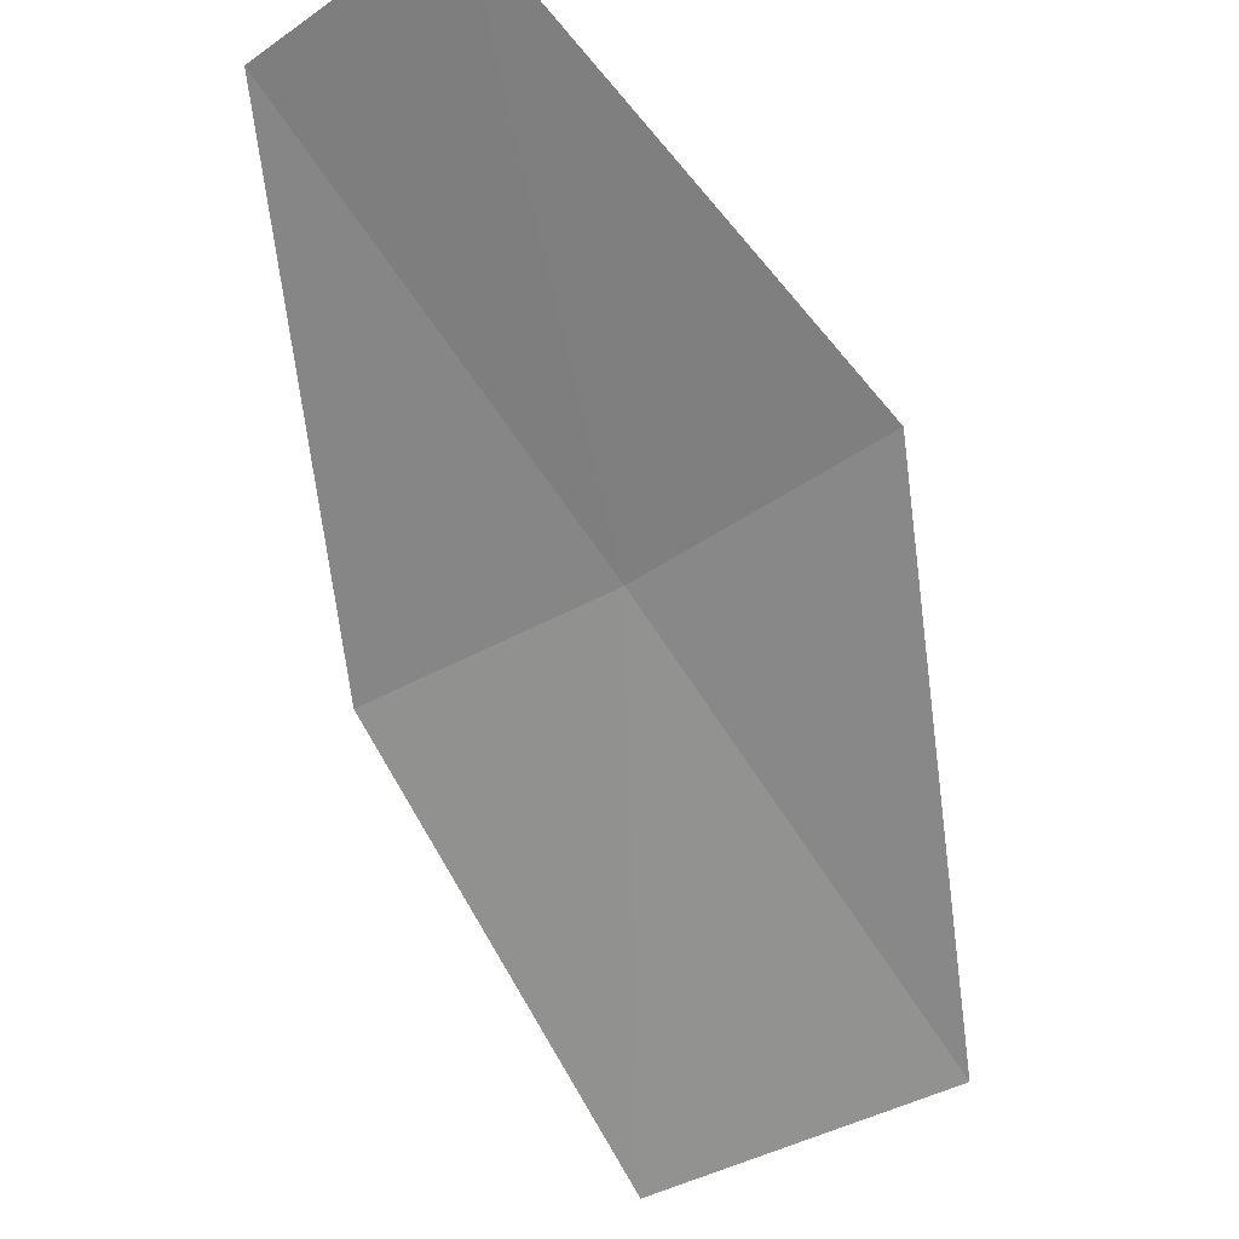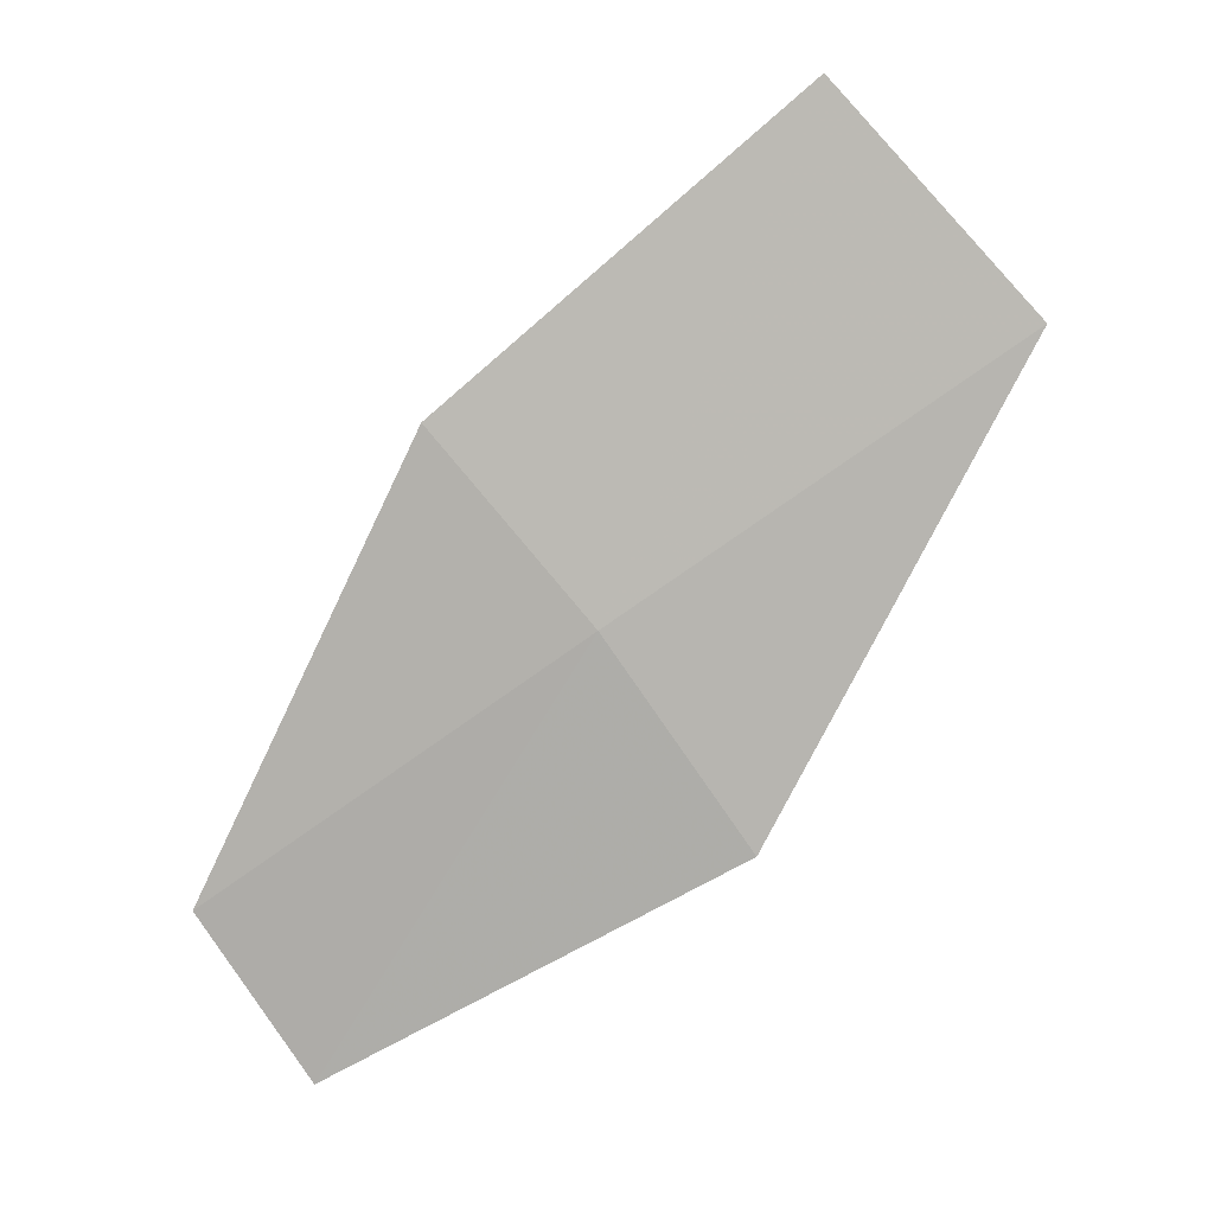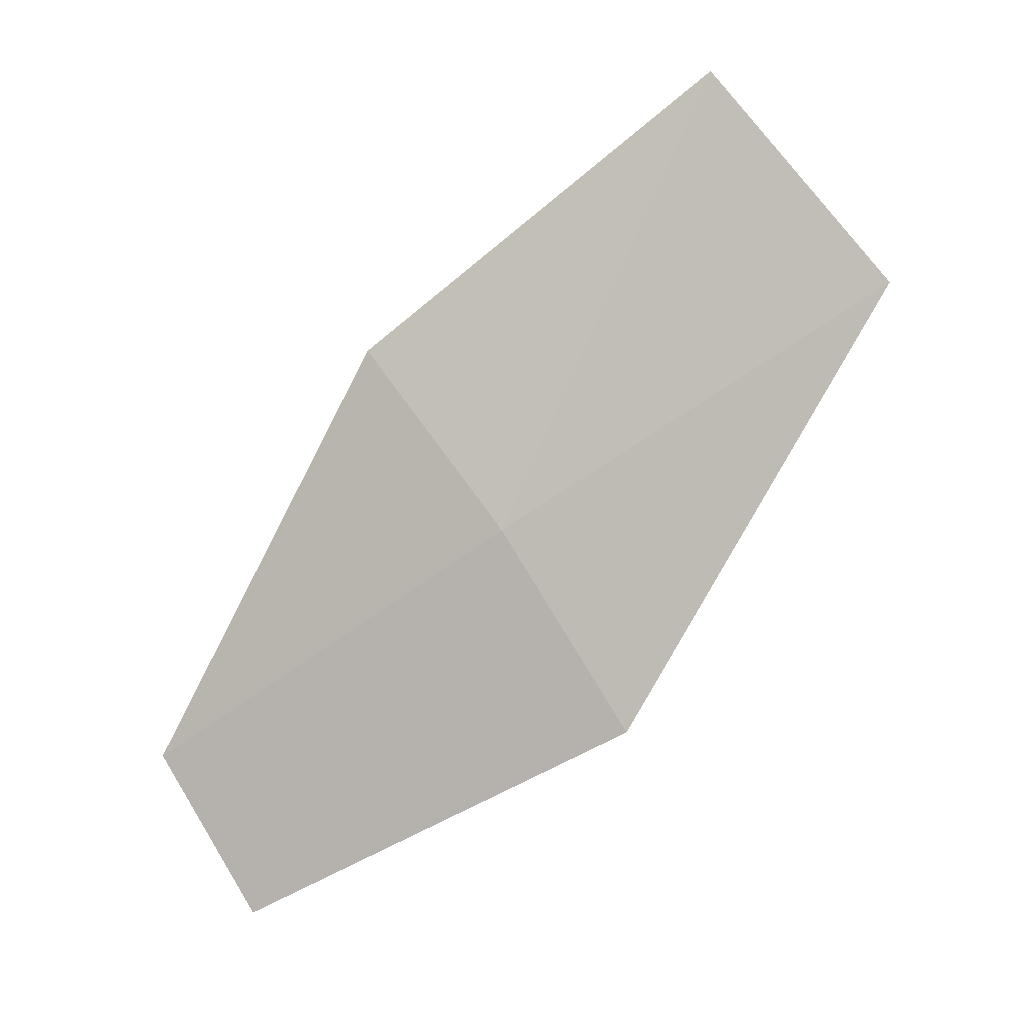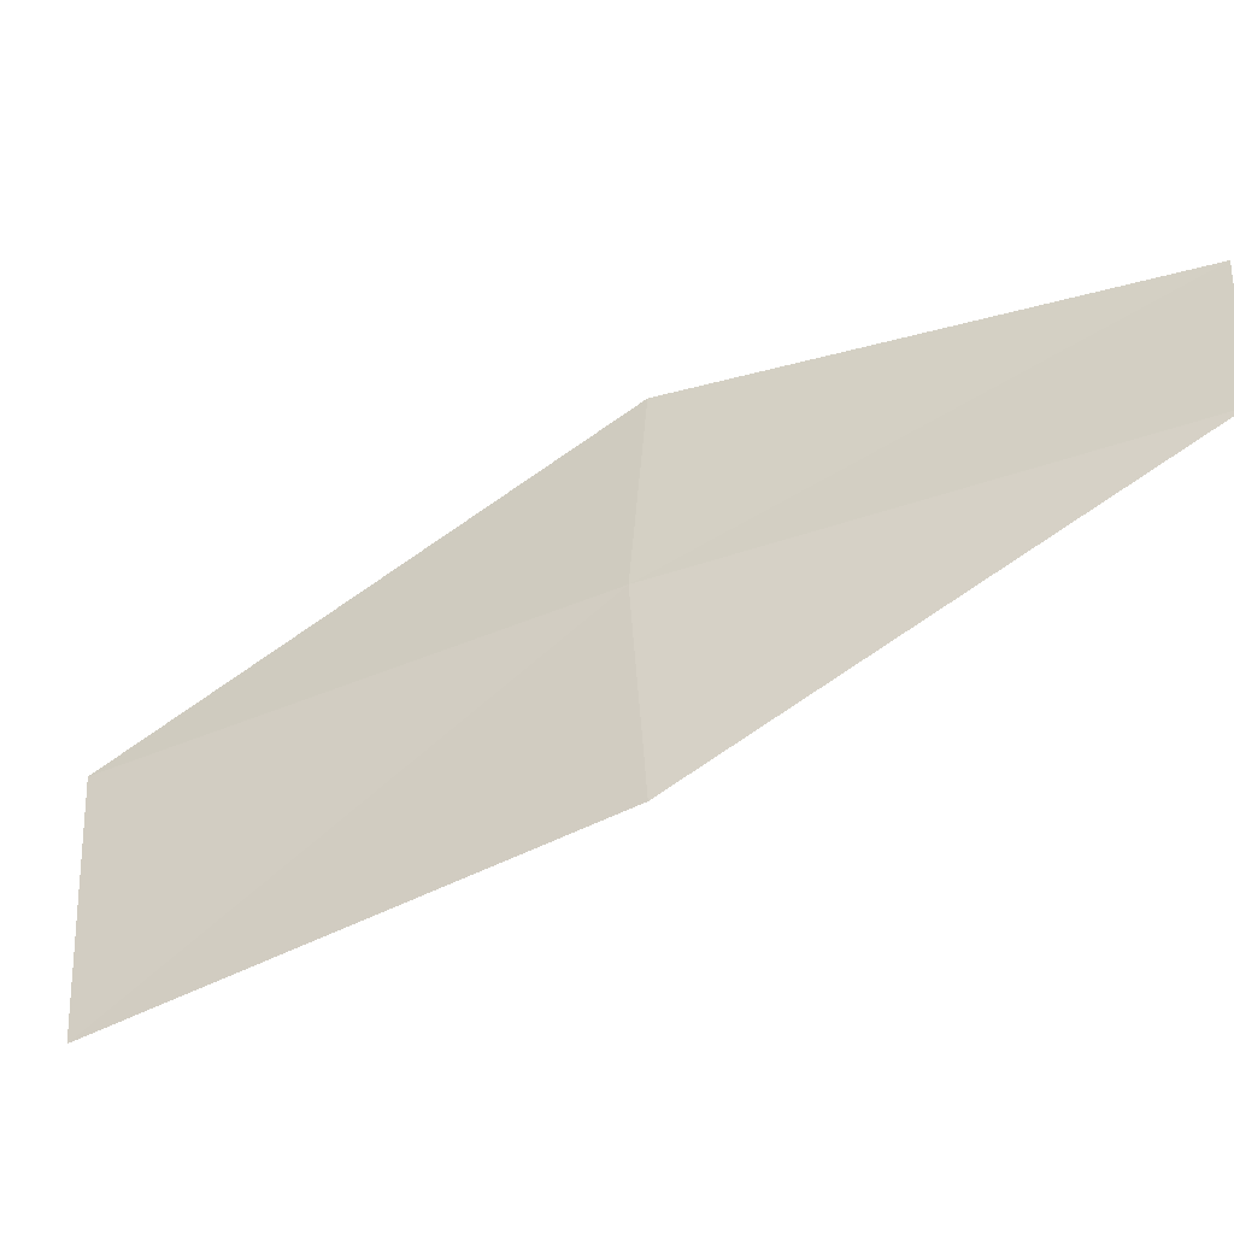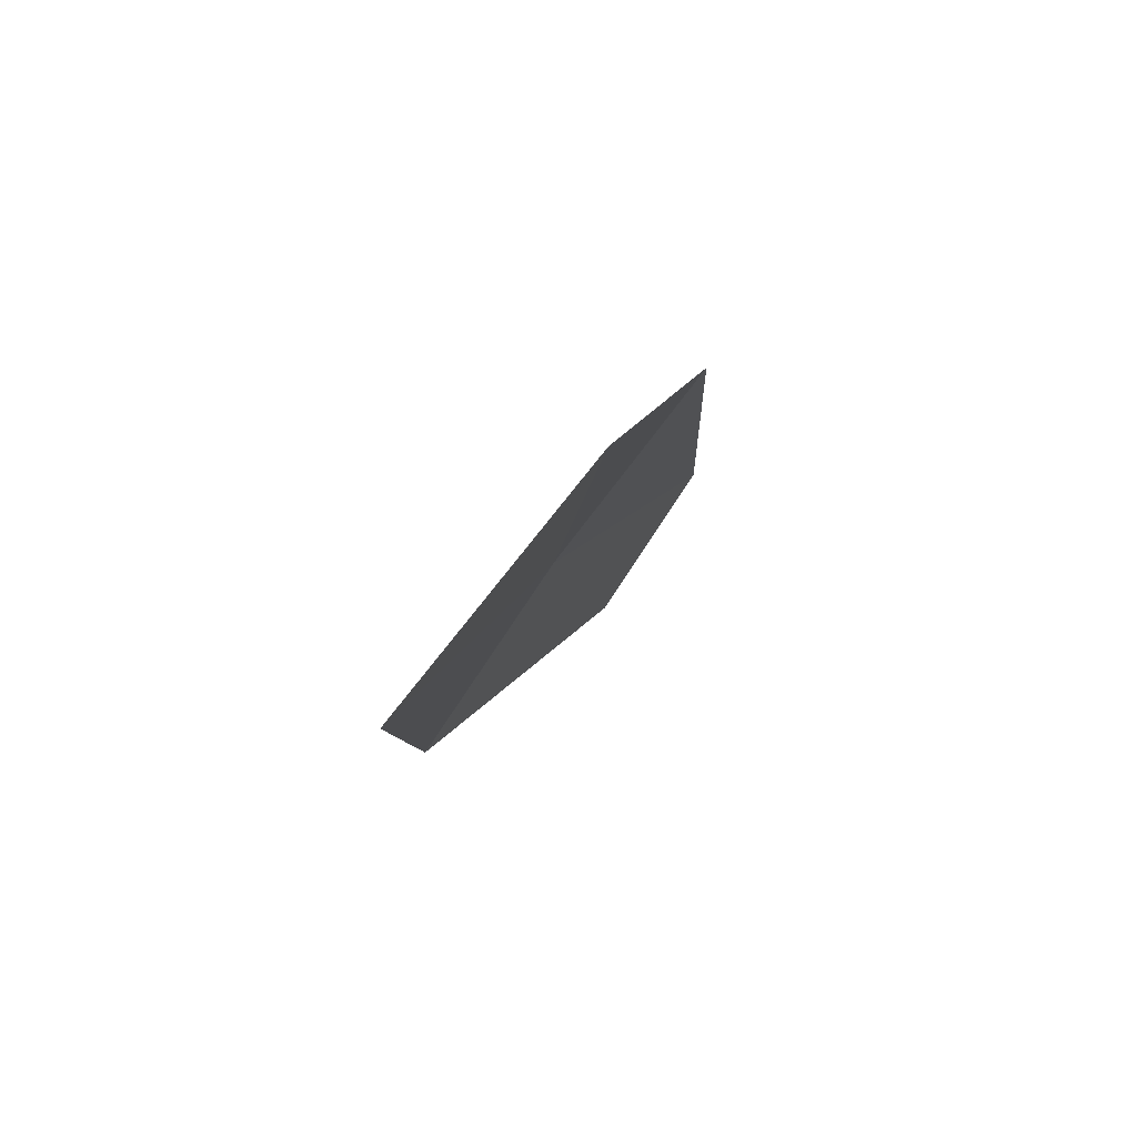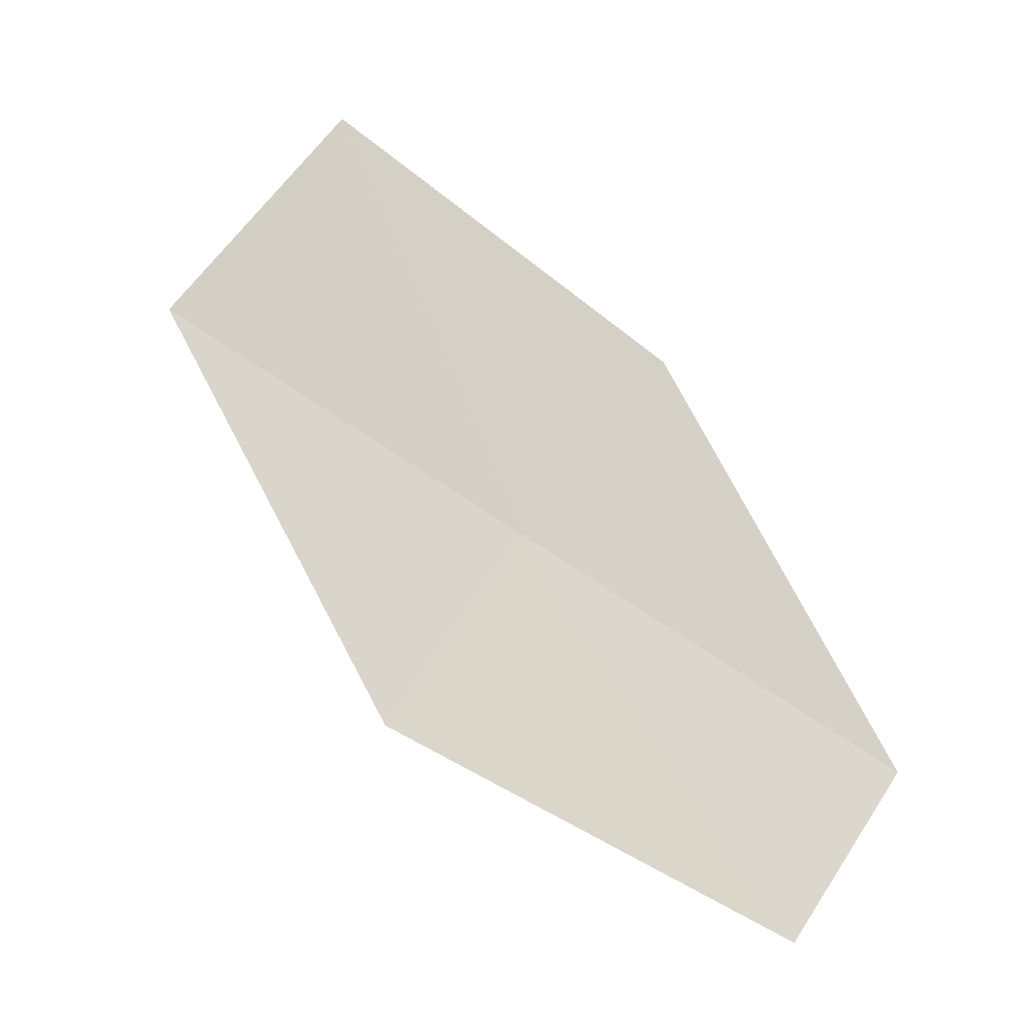
<metadata>
{"format":"obj","ext":"obj","renderer":"f3d","projection":"perspective","resolution":1024,"background":"white","views":[{"elev":-43.7,"azim":-12.9,"up":"+Z"},{"elev":26.1,"azim":22.8,"up":"+Y"},{"elev":19.5,"azim":31.3,"up":"+Y"},{"elev":35.6,"azim":-136.9,"up":"+Z"},{"elev":52.2,"azim":141.7,"up":"+Y"},{"elev":-34.8,"azim":-155.7,"up":"+Y"}]}
</metadata>
<code>
v 36.54 20.83 3.88
v 36.83 21.07 3.694
v 36.68 20.66 3.888
v 36.35 20.45 4.038
v 36.24 20.59 4.032
v 36.64 21.24 3.683
v 36.38 20.98 3.871
f 1 3 2
f 1 4 3
f 1 5 4
f 1 2 6
f 1 6 7
f 1 7 5

</code>
